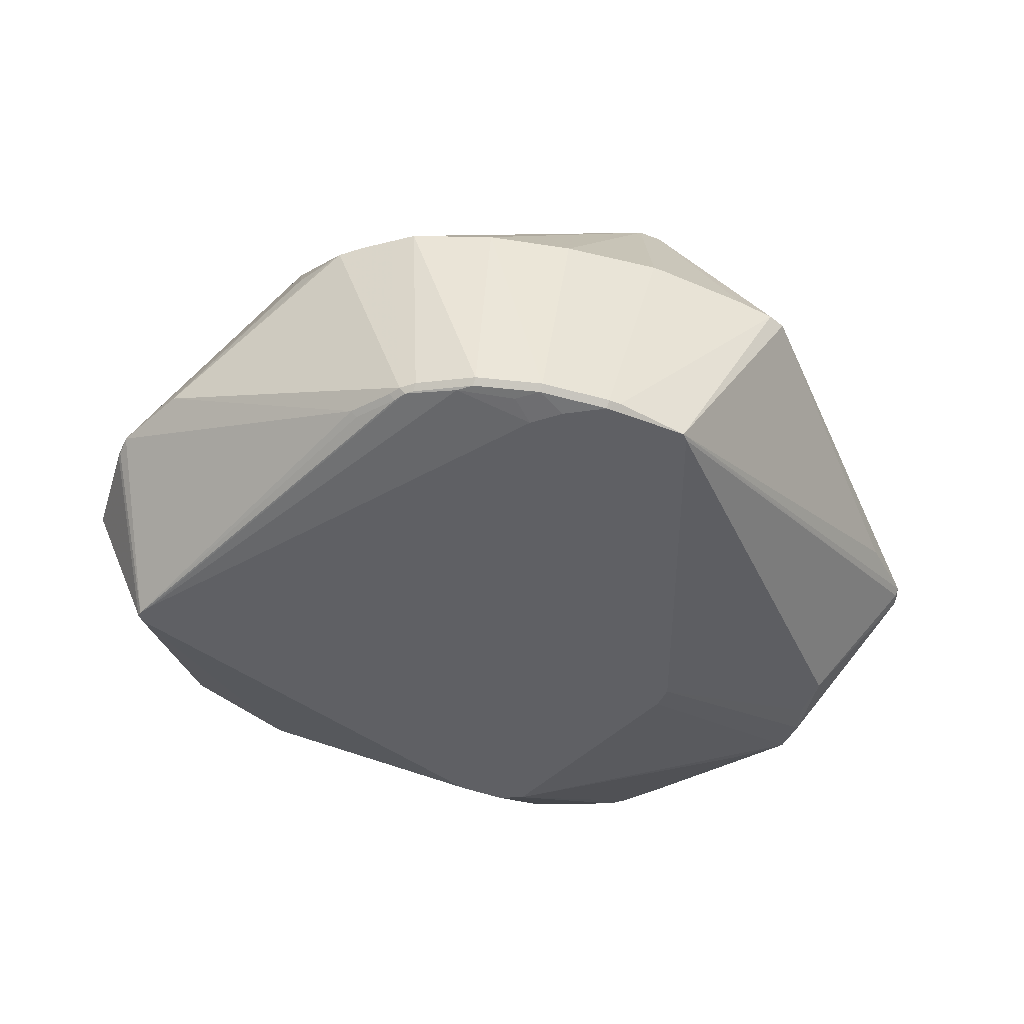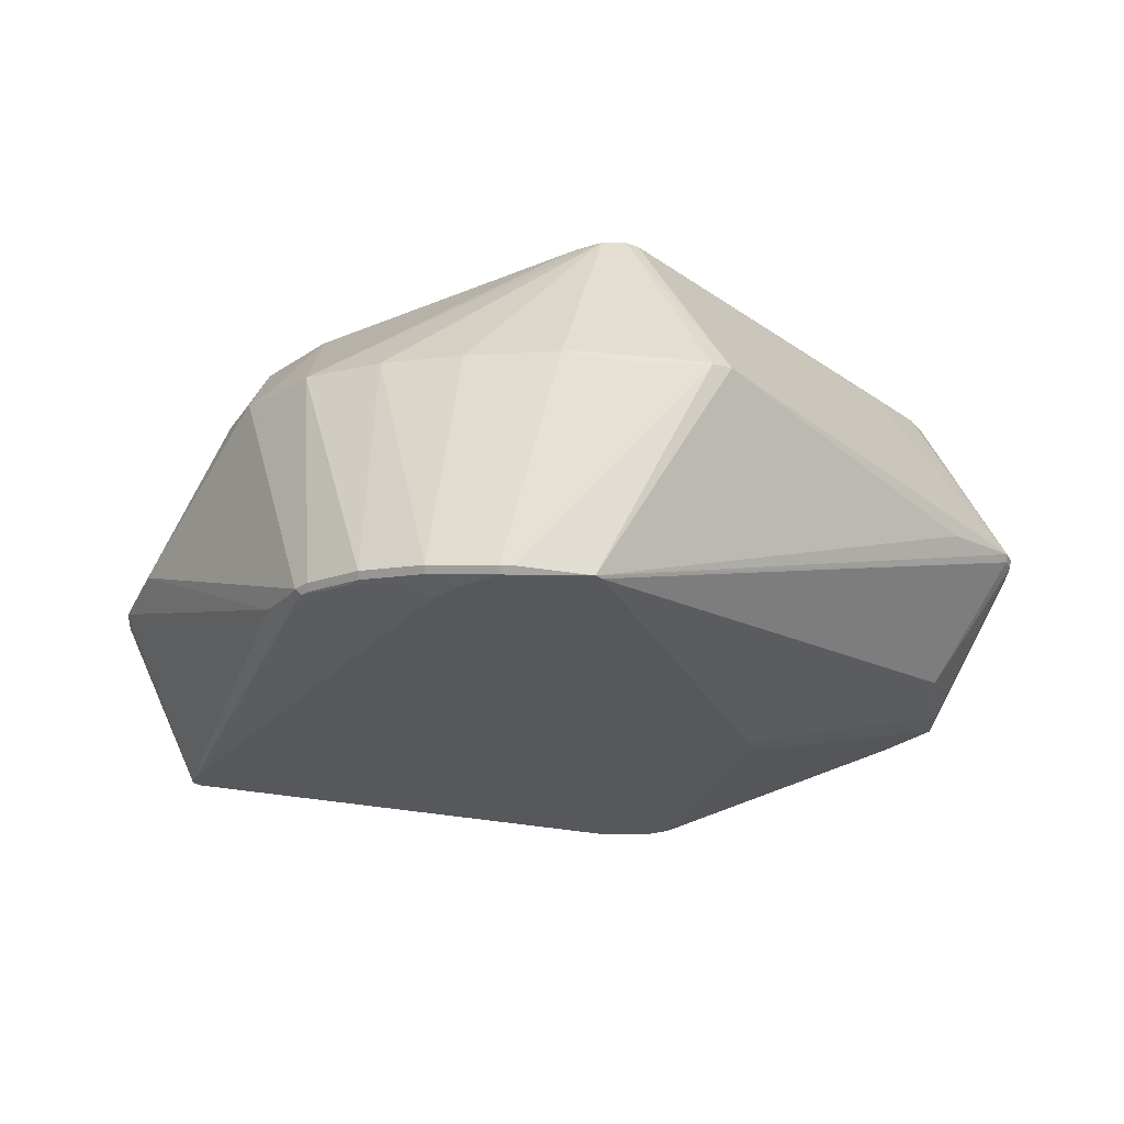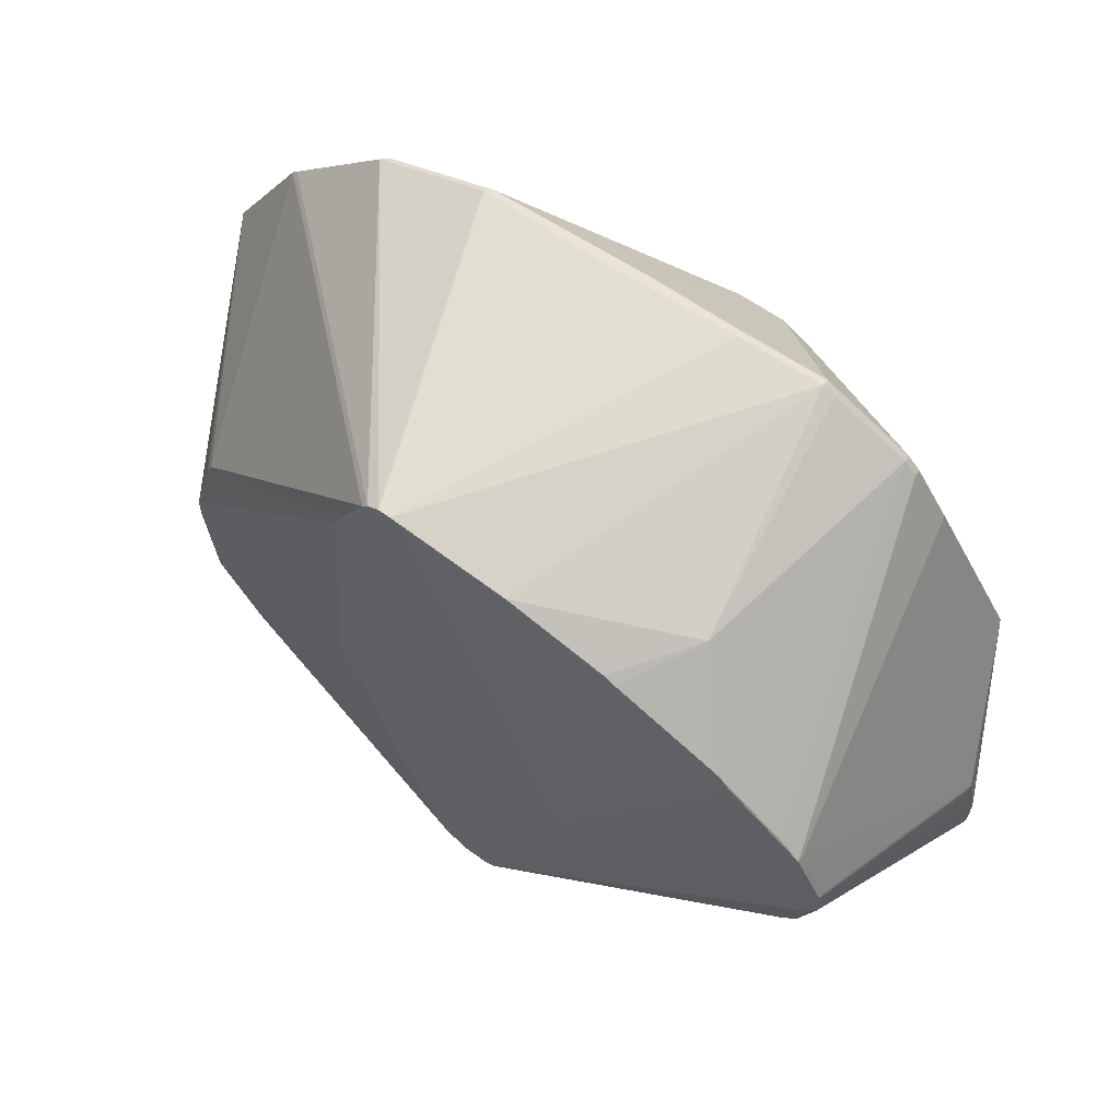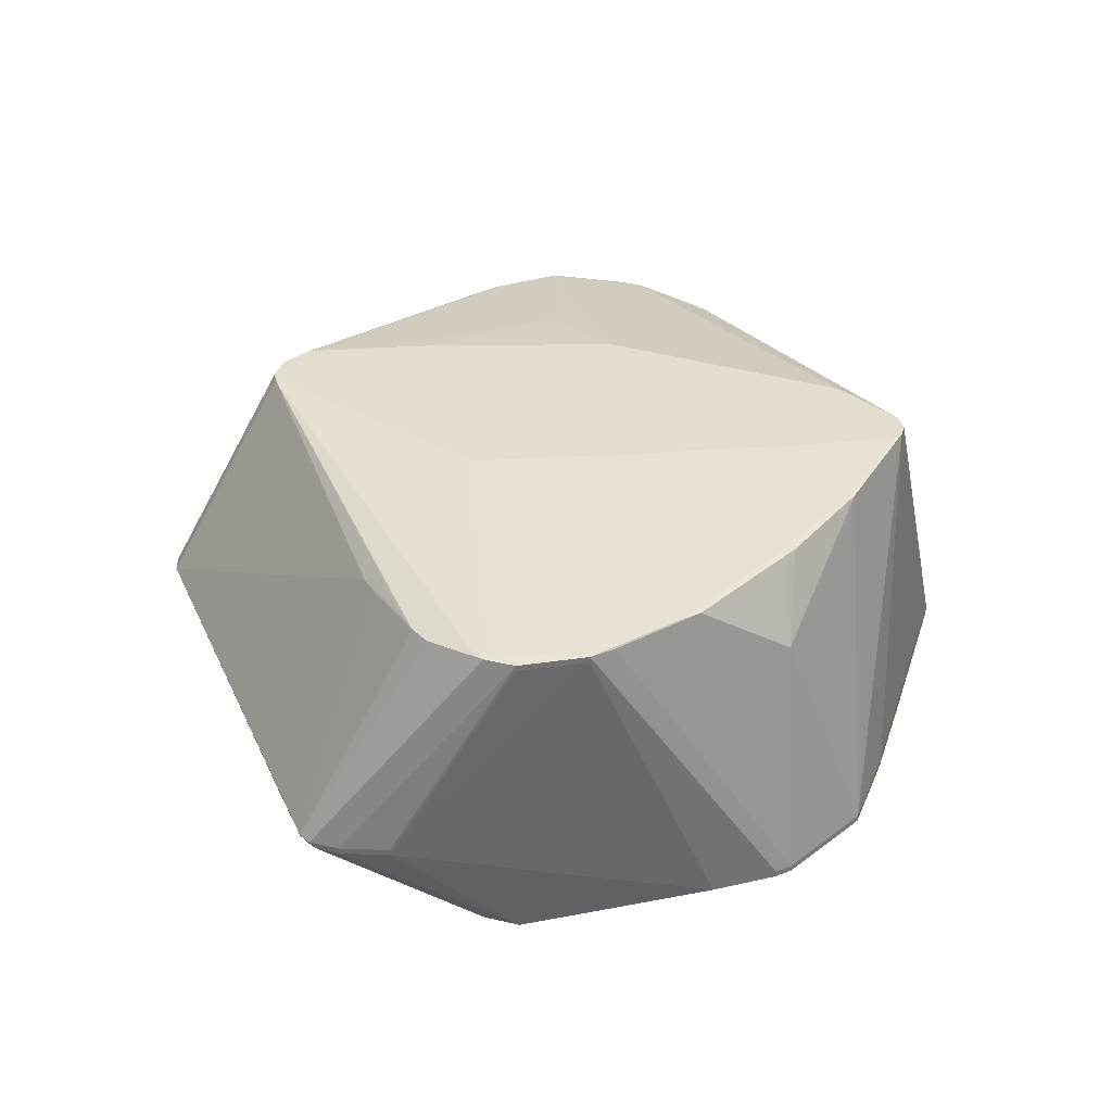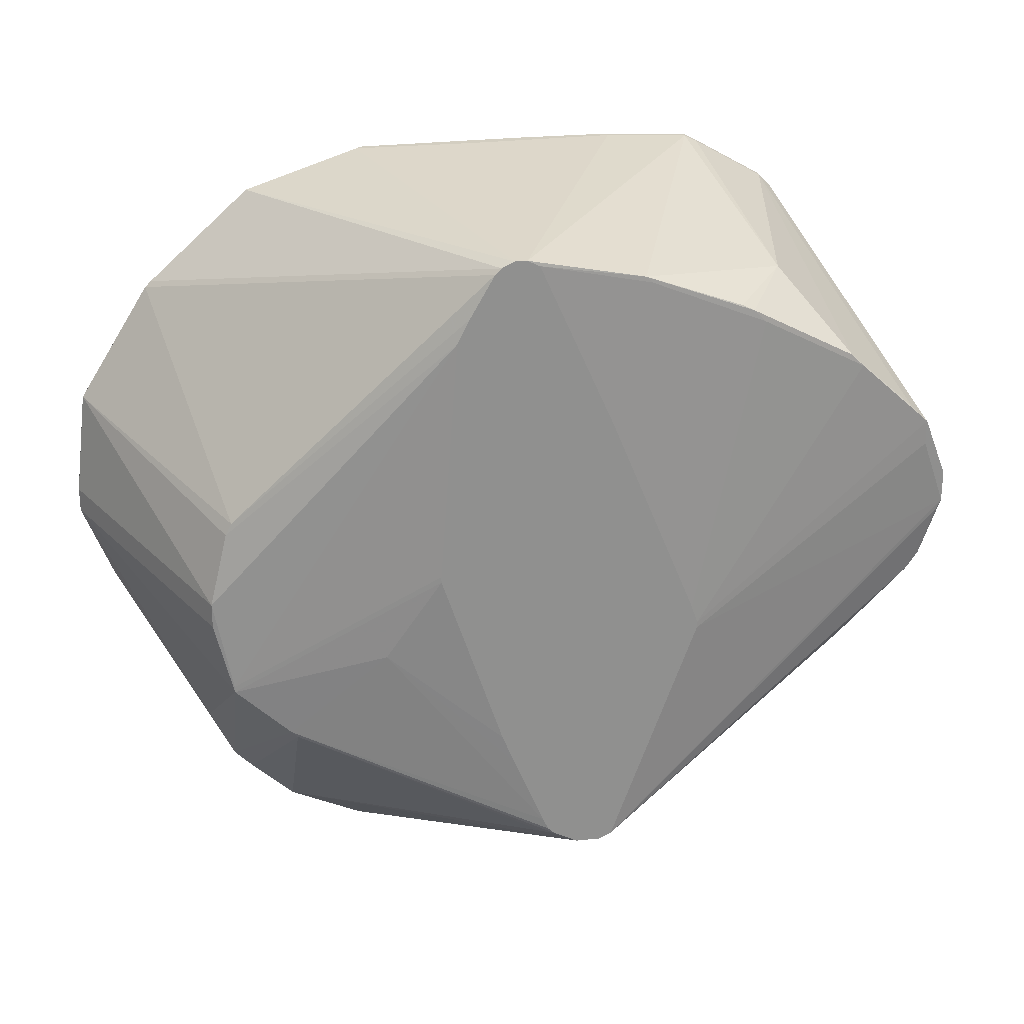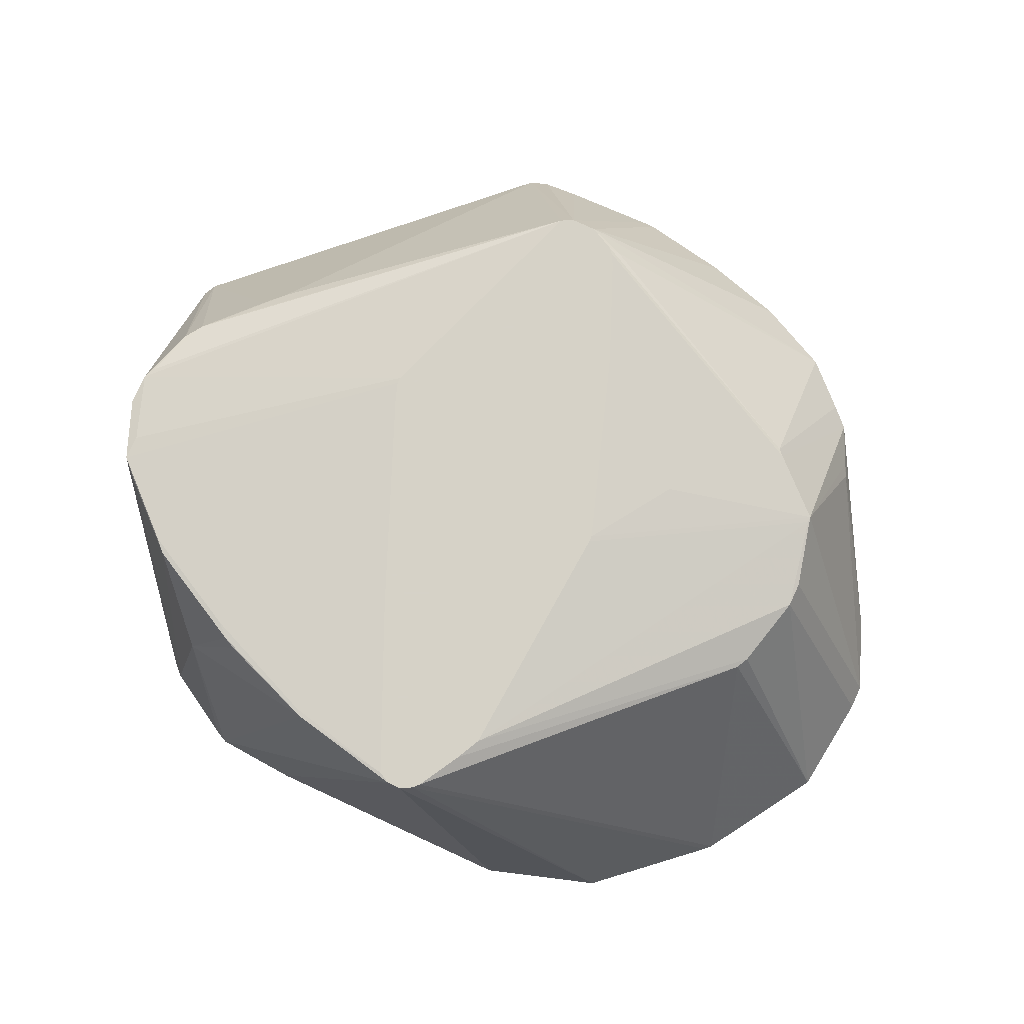
<metadata>
{"format":"obj","ext":"obj","renderer":"f3d","projection":"perspective","resolution":1024,"background":"white","views":[{"elev":-44.2,"azim":-24.3,"up":"+Z"},{"elev":-28.1,"azim":-1.3,"up":"+Z"},{"elev":61.1,"azim":36.5,"up":"+Y"},{"elev":35.0,"azim":107.5,"up":"+Z"},{"elev":24.9,"azim":-9.7,"up":"+Y"},{"elev":78.5,"azim":-155.3,"up":"+Z"}]}
</metadata>
<code>
v 101 56 69
v 44 9 2
v 79 127 18
v 105 126 17
v 65 2 1
v 141 72 9
v 68 38 69
v 140 37 26
v 30 25 4
v 111 125 18
v 32 121 21
v 46 7 39
v 141 64 63
v 74 121 69
v 139 61 63
v 44 8 3
v 54 5 1
v 51 8 1
v 150 45 27
v 151 47 27
v 131 52 62
v 63 113 69
v 59 3 38
v 54 4 2
v 150 46 26
v 96 104 0
v 107 67 0
v 150 60 27
v 134 84 8
v 125 116 17
v 125 116 16
v 42 11 2
v 12 84 0
v 59 7 0
v 0 69 23
v 107 112 67
v 137 92 65
v 61 109 69
v 58 69 69
v 31 16 40
v 128 100 66
v 70 122 69
v 68 121 69
v 24 75 60
v 137 59 63
v 143 72 64
v 151 52 27
v 144 79 63
v 140 89 64
v 144 79 64
v 65 3 0
v 139 67 9
v 107 63 0
v 36 14 4
v 33 121 20
v 67 2 1
v 81 16 69
v 128 49 62
v 97 0 35
v 76 0 37
v 74 0 37
v 0 68 23
v 130 107 15
v 123 118 17
v 116 114 55
v 33 18 4
v 34 16 4
v 5 53 25
v 109 126 17
v 140 89 65
v 126 102 66
v 100 60 69
v 77 18 69
v 109 126 18
v 86 94 69
v 25 77 60
v 27 20 41
v 75 18 68
v 0 65 24
v 101 57 69
v 144 74 64
v 140 85 65
v 87 17 69
v 151 52 26
v 151 48 26
v 150 60 28
v 36 15 3
v 139 60 10
v 29 25 5
v 111 125 17
v 24 48 62
v 34 13 40
v 86 0 35
v 141 78 9
v 95 127 18
v 15 106 22
v 24 47 62
v 85 16 69
v 100 1 35
v 58 68 69
v 51 127 20
v 91 0 36
v 21 63 61
v 21 59 61
v 0 69 24
v 70 33 69
v 75 21 69
v 92 106 0
v 123 118 16
v 34 18 3
v 35 16 3
v 71 127 20
v 11 82 0
v 55 11 0
v 92 117 68
v 111 109 67
v 21 30 42
v 20 32 42
v 49 54 67
v 72 122 69
v 33 39 63
v 76 19 69
v 34 38 63
v 52 127 19
v 84 106 0
v 109 111 67
v 91 118 68
v 23 25 41
v 24 23 41
v 11 83 0
v 2 86 23
v 12 80 0
v 95 127 19
v 14 105 22
v 67 120 69
v 80 4 0
v 79 3 0
f 15 13 46
f 24 17 5
f 100 97 119
f 137 56 51
f 17 114 34
f 129 67 40
f 24 12 16
f 38 22 44
f 6 85 88
f 69 3 95
f 137 25 19
f 17 32 18
f 87 2 54
f 54 2 16
f 80 1 70
f 87 111 2
f 125 3 4
f 125 124 3
f 79 113 89
f 56 93 5
f 51 56 5
f 39 72 38
f 6 27 94
f 2 32 17
f 17 34 51
f 5 17 51
f 119 106 7
f 137 8 99
f 110 66 9
f 6 52 53
f 65 10 74
f 26 31 29
f 55 33 11
f 23 57 12
f 23 12 24
f 16 92 54
f 20 81 13
f 127 120 14
f 46 83 15
f 45 83 58
f 24 2 17
f 16 2 24
f 18 114 17
f 32 114 18
f 136 25 137
f 103 97 91
f 59 93 56
f 87 67 111
f 71 116 41
f 25 85 19
f 112 124 101
f 36 127 126
f 58 99 19
f 137 99 59
f 11 96 43
f 64 10 65
f 102 98 60
f 12 57 92
f 19 13 15
f 20 13 19
f 48 49 50
f 19 85 20
f 32 111 132
f 118 97 79
f 63 49 28
f 132 114 32
f 19 21 58
f 15 21 19
f 74 127 65
f 121 107 119
f 47 84 86
f 85 84 20
f 94 31 63
f 109 31 26
f 135 134 76
f 61 57 23
f 22 72 135
f 129 128 68
f 112 120 133
f 30 37 70
f 123 77 92
f 14 72 75
f 123 78 73
f 46 81 83
f 21 45 58
f 15 45 21
f 94 84 6
f 38 72 22
f 63 28 94
f 28 49 48
f 24 61 23
f 5 61 24
f 88 25 136
f 94 27 26
f 53 33 27
f 48 86 28
f 29 31 94
f 26 29 94
f 64 37 30
f 31 64 30
f 131 105 103
f 2 111 32
f 114 33 34
f 131 130 35
f 36 126 65
f 71 41 37
f 62 113 79
f 91 39 38
f 100 72 39
f 131 44 76
f 121 77 123
f 40 67 92
f 104 97 103
f 116 72 41
f 43 42 11
f 121 97 129
f 103 38 44
f 15 83 45
f 13 81 46
f 47 81 20
f 50 86 48
f 50 49 70
f 50 81 47
f 70 81 50
f 34 33 51
f 53 52 136
f 92 67 54
f 124 33 55
f 44 22 76
f 136 33 53
f 59 56 137
f 61 98 57
f 83 99 58
f 99 98 59
f 61 102 60
f 5 93 61
f 35 130 62
f 53 27 6
f 109 64 31
f 31 49 63
f 90 10 109
f 65 71 64
f 68 66 67
f 68 67 129
f 35 62 105
f 131 35 105
f 4 3 69
f 69 95 74
f 37 41 70
f 126 71 65
f 57 72 73
f 74 95 133
f 40 77 129
f 129 77 121
f 27 33 26
f 75 115 14
f 75 72 116
f 133 120 74
f 103 44 131
f 43 72 42
f 76 22 135
f 16 12 92
f 92 77 40
f 92 78 123
f 68 118 79
f 60 98 61
f 91 97 39
f 120 72 14
f 41 72 80
f 65 127 36
f 82 81 70
f 1 81 82
f 83 81 1
f 70 1 82
f 30 49 31
f 70 49 30
f 6 84 85
f 88 85 25
f 47 86 50
f 86 84 28
f 79 89 68
f 54 67 87
f 19 8 137
f 99 8 19
f 4 108 125
f 69 108 4
f 88 52 6
f 136 52 88
f 89 113 9
f 105 62 79
f 69 90 109
f 109 10 64
f 26 33 108
f 74 120 127
f 103 91 38
f 39 97 100
f 83 72 98
f 7 72 100
f 57 78 92
f 73 78 57
f 93 102 61
f 59 102 93
f 28 84 94
f 20 84 47
f 89 66 68
f 111 113 132
f 9 113 110
f 9 66 89
f 112 42 120
f 11 124 55
f 3 124 95
f 62 130 113
f 106 72 7
f 1 72 83
f 110 113 111
f 96 33 134
f 69 10 90
f 74 10 69
f 71 37 64
f 126 116 71
f 98 72 57
f 70 41 80
f 135 72 43
f 79 97 104
f 134 33 130
f 11 33 96
f 80 72 1
f 11 42 101
f 118 117 97
f 119 97 121
f 83 98 99
f 100 119 7
f 101 42 112
f 59 98 102
f 105 104 103
f 79 104 105
f 107 72 106
f 121 122 107
f 109 108 69
f 26 108 109
f 111 66 110
f 67 66 111
f 133 124 112
f 101 124 11
f 130 33 113
f 132 33 114
f 126 115 116
f 116 115 75
f 128 117 118
f 68 128 118
f 107 106 119
f 42 72 120
f 123 122 121
f 73 122 123
f 125 33 124
f 108 33 125
f 127 115 126
f 14 115 127
f 122 72 107
f 73 72 122
f 129 117 128
f 97 117 129
f 131 134 130
f 76 134 131
f 113 33 132
f 95 124 133
f 135 96 134
f 43 96 135
f 137 33 136
f 51 33 137

</code>
